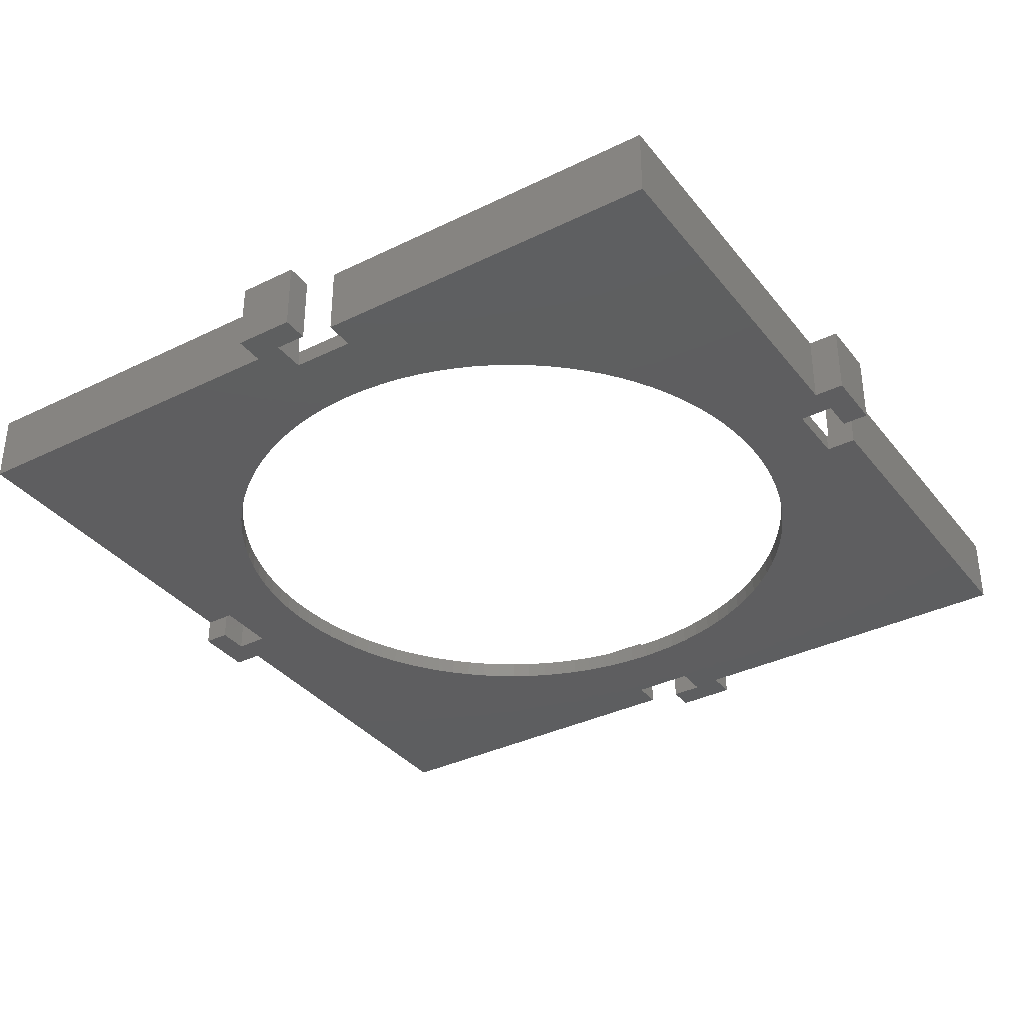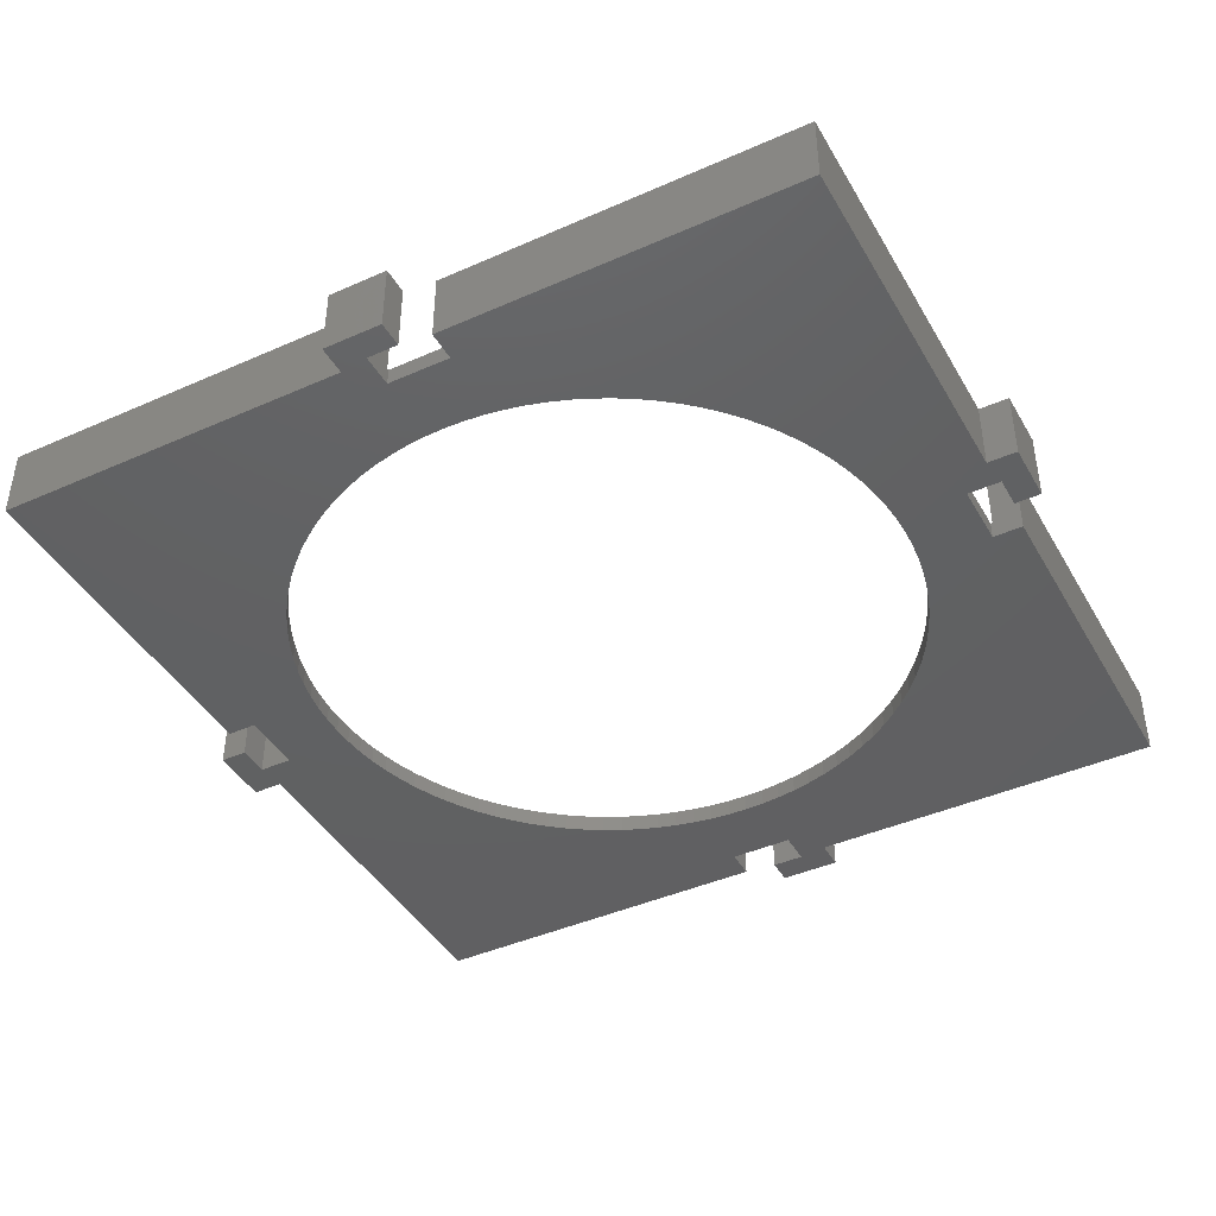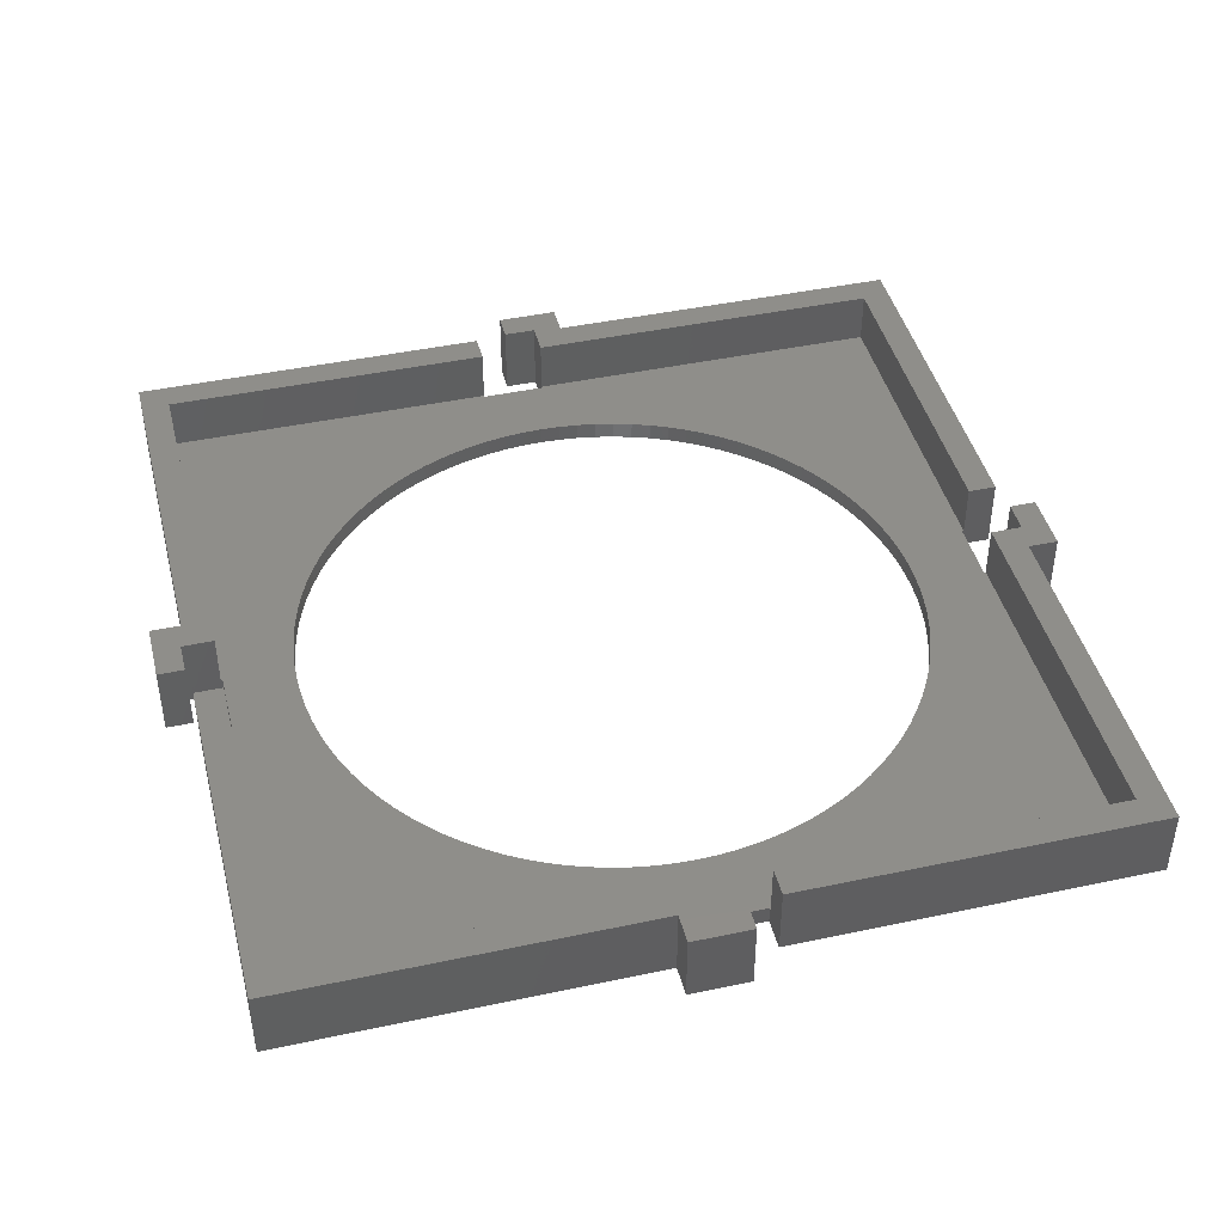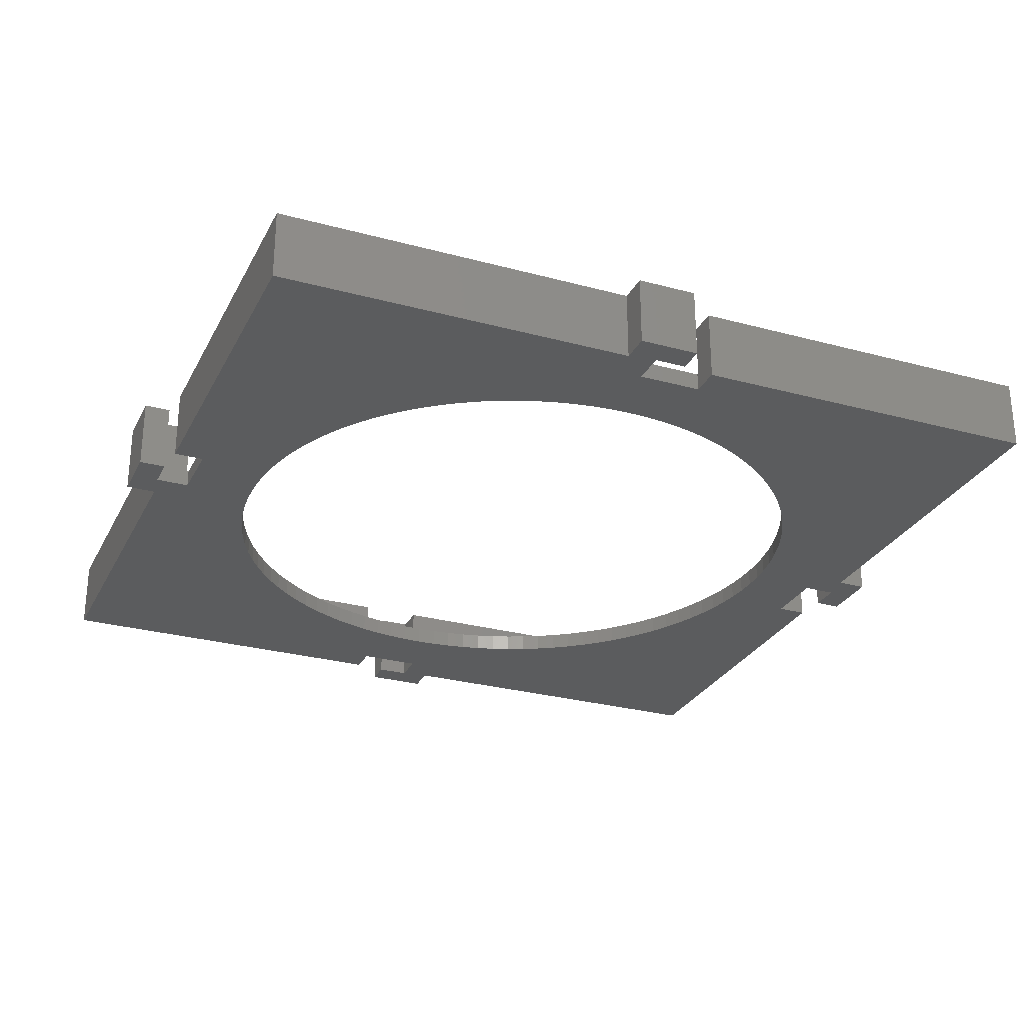
<metadata>
{"format":"stl","ext":"stl","renderer":"f3d","projection":"perspective","resolution":1024,"background":"white","views":[{"elev":-35.6,"azim":32.9,"up":"+Z"},{"elev":-42.6,"azim":-152.1,"up":"+Z"},{"elev":43.6,"azim":165.9,"up":"+Z"},{"elev":-27.9,"azim":-112.5,"up":"+Z"}]}
</metadata>
<code>
# stl→obj: 296 verts, 592 faces
v 46.2 0 4
v 46.2 20.55 0
v 46.2 20.55 4
v 46.2 0 0
v 46.2 25.75 4
v 46.2 46.2 0
v 46.2 46.2 4
v 46.2 25.75 0
v 20.45 46.2 4
v 1.6 44.6 4
v 20.45 44.6 4
v 0 46.2 4
v 0 25.65 4
v 1.6 24.05 4
v -0.2 24.05 4
v -1.7 25.65 4
v -1.7 22.25 4
v -0.2 22.25 4
v 1.6 20.45 4
v 0 20.45 4
v 1.6 1.6 4
v 22.15 1.6 4
v 20.55 0 4
v 22.15 -0.2 4
v 0 0 4
v 23.95 -1.7 4
v 23.95 -0.2 4
v 20.55 -1.7 4
v 46.4 22.15 4
v 47.9 23.95 4
v 46.4 23.95 4
v 47.9 20.55 4
v 44.6 22.15 4
v 44.6 1.6 4
v 25.75 0 4
v 25.75 1.6 4
v 25.65 47.9 4
v 24.05 46.4 4
v 25.65 46.2 4
v 22.25 47.9 4
v 22.25 46.4 4
v 44.6 44.6 4
v 24.05 44.6 4
v 44.6 25.75 4
v -0.2 22.25 0
v -1.7 22.25 0
v -0.2 24.05 0
v 23.95 -1.7 0
v 22.15 -0.2 0
v 23.95 -0.2 0
v 20.55 0 0
v 22.15 1.7 0
v 19.82 5.91 0
v 20.55 -1.7 0
v 20.91 5.738 0
v 22 5.635 0
v 18.75 6.15 0
v 17.69 6.457 0
v 16.66 6.829 0
v 15.65 7.266 0
v 14.67 7.765 0
v 0 0 0
v 13.72 8.324 0
v 12.81 8.942 0
v 11.95 9.616 0
v 11.12 10.34 0
v 1.7 24.05 0
v 5.635 22 0
v 1.7 20.45 0
v 5.738 20.91 0
v 5.91 19.82 0
v 6.15 18.75 0
v 6.457 17.69 0
v 6.829 16.66 0
v 0 20.45 0
v 7.266 15.65 0
v 7.765 14.67 0
v 8.324 13.72 0
v 8.942 12.81 0
v 9.616 11.95 0
v 10.34 11.12 0
v 23.1 40.6 0
v 24.05 44.5 0
v 24.2 40.57 0
v 22 40.57 0
v 20.45 44.5 0
v 20.91 40.46 0
v 19.82 40.29 0
v 18.75 40.05 0
v 17.69 39.74 0
v 16.66 39.37 0
v 20.45 46.2 0
v 15.65 38.93 0
v 14.67 38.44 0
v 0 46.2 0
v 13.72 37.88 0
v 12.81 37.26 0
v 11.95 36.58 0
v 11.12 35.86 0
v 10.34 35.08 0
v 5.6 23.1 0
v 5.635 24.2 0
v 5.738 25.29 0
v 5.91 26.38 0
v 0 25.65 0
v 6.15 27.45 0
v 6.457 28.51 0
v 6.829 29.54 0
v 7.266 30.55 0
v 7.765 31.53 0
v 8.324 32.48 0
v 8.942 33.39 0
v 9.616 34.25 0
v 38.44 14.67 0
v 40.57 24.2 0
v 44.5 22.15 0
v 40.6 23.1 0
v 39.74 17.69 0
v 39.37 16.66 0
v 40.57 22 0
v 40.46 20.91 0
v 40.29 19.82 0
v 40.05 18.75 0
v 38.93 15.65 0
v 37.88 13.72 0
v 37.26 12.81 0
v 36.58 11.95 0
v 35.86 11.12 0
v 35.08 10.34 0
v 34.25 9.616 0
v 33.39 8.942 0
v 32.48 8.324 0
v 31.53 7.765 0
v 25.75 0 0
v 30.55 7.266 0
v 29.54 6.829 0
v 25.75 1.7 0
v 28.51 6.457 0
v 27.45 6.15 0
v 26.38 5.91 0
v 25.29 5.738 0
v 24.2 5.635 0
v 23.1 5.6 0
v 47.9 20.55 0
v 46.4 22.15 0
v 47.9 23.95 0
v 46.4 23.95 0
v 39.37 29.54 0
v 44.5 25.75 0
v 40.46 25.29 0
v 40.29 26.38 0
v 40.05 27.45 0
v 39.74 28.51 0
v 38.93 30.55 0
v 38.44 31.53 0
v 37.88 32.48 0
v 37.26 33.39 0
v 36.58 34.25 0
v 35.86 35.08 0
v 35.08 35.86 0
v 34.25 36.58 0
v 33.39 37.26 0
v 32.48 37.88 0
v 31.53 38.44 0
v 25.65 46.2 0
v 30.55 38.93 0
v 29.54 39.37 0
v 28.51 39.74 0
v 27.45 40.05 0
v 26.38 40.29 0
v 25.29 40.46 0
v 24.05 46.4 0
v 25.65 47.9 0
v 22.25 47.9 0
v 22.25 46.4 0
v -1.7 25.65 0
v 44.6 25.75 1
v 44.6 44.6 1
v 44.6 1.6 1
v 44.6 22.15 1
v 16.66 39.37 1
v 20.45 44.5 1
v 20.45 44.6 1
v 18.75 40.05 1
v 19.82 40.29 1
v 17.69 39.74 1
v 15.65 38.93 1
v 1.6 44.6 1
v 14.67 38.44 1
v 13.72 37.88 1
v 12.81 37.26 1
v 11.95 36.58 1
v 5.635 24.2 1
v 1.7 24.05 1
v 5.6 23.1 1
v 5.738 25.29 1
v 5.91 26.38 1
v 6.15 27.45 1
v 1.6 24.05 1
v 6.457 28.51 1
v 6.829 29.54 1
v 7.266 30.55 1
v 7.765 31.53 1
v 8.324 32.48 1
v 8.942 33.39 1
v 9.616 34.25 1
v 11.12 35.86 1
v 10.34 35.08 1
v 25.29 5.738 1
v 25.75 1.7 1
v 26.38 5.91 1
v 24.2 5.635 1
v 22.15 1.7 1
v 23.1 5.6 1
v 22 5.635 1
v 20.91 5.738 1
v 19.82 5.91 1
v 18.75 6.15 1
v 22.15 1.6 1
v 17.69 6.457 1
v 16.66 6.829 1
v 1.6 1.6 1
v 15.65 7.266 1
v 14.67 7.765 1
v 13.72 8.324 1
v 12.81 8.942 1
v 11.95 9.616 1
v 5.635 22 1
v 1.7 20.45 1
v 5.738 20.91 1
v 5.91 19.82 1
v 6.15 18.75 1
v 6.457 17.69 1
v 6.829 16.66 1
v 1.6 20.45 1
v 7.266 15.65 1
v 7.765 14.67 1
v 8.324 13.72 1
v 8.942 12.81 1
v 9.616 11.95 1
v 11.12 10.34 1
v 10.34 11.12 1
v 38.93 30.55 1
v 40.57 24.2 1
v 44.5 22.15 1
v 44.5 25.75 1
v 39.37 29.54 1
v 40.6 23.1 1
v 40.46 25.29 1
v 40.29 26.38 1
v 40.05 27.45 1
v 39.74 28.51 1
v 38.44 31.53 1
v 37.88 32.48 1
v 37.26 33.39 1
v 36.58 34.25 1
v 35.86 35.08 1
v 35.08 35.86 1
v 34.25 36.58 1
v 33.39 37.26 1
v 32.48 37.88 1
v 31.53 38.44 1
v 30.55 38.93 1
v 29.54 39.37 1
v 24.05 44.6 1
v 28.51 39.74 1
v 27.45 40.05 1
v 24.05 44.5 1
v 26.38 40.29 1
v 25.29 40.46 1
v 24.2 40.57 1
v 23.1 40.6 1
v 22 40.57 1
v 20.91 40.46 1
v 40.05 18.75 1
v 40.57 22 1
v 40.46 20.91 1
v 40.29 19.82 1
v 39.74 17.69 1
v 39.37 16.66 1
v 38.93 15.65 1
v 38.44 14.67 1
v 37.88 13.72 1
v 37.26 12.81 1
v 36.58 11.95 1
v 35.86 11.12 1
v 35.08 10.34 1
v 34.25 9.616 1
v 33.39 8.942 1
v 32.48 8.324 1
v 31.53 7.765 1
v 30.55 7.266 1
v 25.75 1.6 1
v 29.54 6.829 1
v 28.51 6.457 1
v 27.45 6.15 1
f 1 2 3
f 2 1 4
f 5 6 7
f 6 5 8
f 9 10 11
f 12 10 9
f 13 10 12
f 10 13 14
f 13 15 14
f 16 15 13
f 17 15 16
f 15 17 18
f 19 20 21
f 22 23 24
f 21 23 22
f 21 25 23
f 25 21 20
f 24 26 27
f 28 24 23
f 24 28 26
f 29 30 31
f 30 29 32
f 29 3 32
f 33 3 29
f 34 3 33
f 3 34 1
f 35 34 36
f 34 35 1
f 37 38 39
f 40 38 37
f 38 40 41
f 7 42 5
f 39 42 7
f 39 43 42
f 43 39 38
f 5 42 44
f 45 46 47
f 48 49 50
f 51 52 49
f 53 52 51
f 54 49 48
f 51 49 54
f 52 55 56
f 52 53 55
f 51 57 53
f 51 58 57
f 51 59 58
f 51 60 59
f 51 61 60
f 62 61 51
f 61 62 63
f 63 62 64
f 64 62 65
f 65 62 66
f 67 68 69
f 70 69 68
f 71 69 70
f 72 69 71
f 73 69 72
f 74 69 73
f 75 74 76
f 75 76 77
f 62 77 78
f 62 78 79
f 62 79 80
f 62 80 81
f 66 62 81
f 77 62 75
f 74 75 69
f 82 83 84
f 85 83 82
f 86 85 87
f 85 86 83
f 88 86 87
f 89 86 88
f 90 86 89
f 91 86 90
f 86 91 92
f 93 92 91
f 94 92 93
f 95 94 96
f 95 96 97
f 95 97 98
f 95 98 99
f 95 99 100
f 68 67 101
f 101 67 102
f 102 67 103
f 103 67 104
f 105 104 67
f 104 105 106
f 106 105 107
f 107 105 108
f 108 105 109
f 109 105 110
f 95 110 105
f 110 95 111
f 111 95 112
f 112 95 113
f 113 95 100
f 94 95 92
f 114 2 4
f 115 116 117
f 118 2 119
f 116 120 117
f 116 121 120
f 116 122 121
f 2 122 116
f 122 2 123
f 123 2 118
f 2 124 119
f 2 114 124
f 4 125 114
f 4 126 125
f 4 127 126
f 4 128 127
f 4 129 128
f 4 130 129
f 4 131 130
f 4 132 131
f 4 133 132
f 134 133 4
f 133 134 135
f 135 134 136
f 137 136 134
f 136 137 138
f 138 137 139
f 139 137 140
f 137 141 140
f 137 142 141
f 52 142 137
f 142 52 143
f 143 52 56
f 144 145 146
f 2 145 144
f 145 2 116
f 146 145 147
f 148 8 149
f 116 115 149
f 150 149 115
f 151 149 150
f 152 149 151
f 153 149 152
f 148 149 153
f 8 148 154
f 155 8 154
f 8 155 6
f 156 6 155
f 157 6 156
f 158 6 157
f 159 6 158
f 160 6 159
f 161 6 160
f 162 6 161
f 163 6 162
f 164 6 163
f 165 164 166
f 165 166 167
f 165 167 168
f 165 168 169
f 165 169 170
f 164 165 6
f 83 170 171
f 170 83 165
f 83 171 84
f 172 165 83
f 165 172 173
f 174 172 175
f 172 174 173
f 47 105 67
f 176 47 46
f 47 176 105
f 105 12 95
f 12 105 13
f 62 20 75
f 20 62 25
f 6 39 7
f 39 6 165
f 92 12 9
f 12 92 95
f 62 23 25
f 23 62 51
f 134 1 35
f 1 134 4
f 39 173 37
f 173 39 165
f 175 40 174
f 40 175 41
f 173 40 37
f 40 173 174
f 32 146 30
f 146 32 144
f 146 31 30
f 31 146 147
f 2 32 3
f 32 2 144
f 26 50 27
f 50 26 48
f 54 23 51
f 23 54 28
f 54 26 28
f 26 54 48
f 46 16 176
f 16 46 17
f 105 16 13
f 16 105 176
f 46 18 17
f 18 46 45
f 177 42 178
f 42 177 44
f 179 33 180
f 33 179 34
f 181 182 183
f 182 184 185
f 182 186 184
f 182 181 186
f 183 187 181
f 188 187 183
f 187 188 189
f 189 188 190
f 190 188 191
f 191 188 192
f 193 194 195
f 196 194 193
f 197 194 196
f 198 194 197
f 199 198 200
f 199 200 201
f 188 201 202
f 188 202 203
f 188 203 204
f 188 204 205
f 188 205 206
f 192 188 207
f 188 208 207
f 188 206 208
f 201 188 199
f 198 199 194
f 209 210 211
f 212 210 209
f 213 212 214
f 212 213 210
f 215 213 214
f 216 213 215
f 217 213 216
f 218 213 217
f 213 218 219
f 220 219 218
f 221 219 220
f 222 221 223
f 222 223 224
f 222 224 225
f 222 225 226
f 222 226 227
f 194 228 195
f 229 228 194
f 228 229 230
f 230 229 231
f 231 229 232
f 232 229 233
f 233 229 234
f 235 234 229
f 234 235 236
f 222 236 235
f 236 222 237
f 237 222 238
f 238 222 239
f 239 222 240
f 221 222 219
f 241 222 227
f 242 222 241
f 240 222 242
f 243 177 178
f 244 245 246
f 247 177 243
f 245 244 248
f 246 249 244
f 246 250 249
f 246 251 250
f 246 252 251
f 246 247 252
f 177 247 246
f 178 253 243
f 178 254 253
f 178 255 254
f 178 256 255
f 178 257 256
f 178 258 257
f 178 259 258
f 178 260 259
f 178 261 260
f 178 262 261
f 178 263 262
f 178 264 263
f 265 264 178
f 264 265 266
f 266 265 267
f 268 267 265
f 267 268 269
f 269 268 270
f 270 268 271
f 268 272 271
f 268 273 272
f 182 273 268
f 273 182 274
f 274 182 185
f 275 180 245
f 276 245 248
f 277 245 276
f 278 245 277
f 275 245 278
f 180 275 279
f 180 279 280
f 180 280 179
f 281 179 280
f 282 179 281
f 283 179 282
f 284 179 283
f 285 179 284
f 286 179 285
f 287 179 286
f 288 179 287
f 289 179 288
f 290 179 289
f 291 179 290
f 292 179 291
f 293 292 294
f 210 294 295
f 210 295 296
f 210 296 211
f 294 210 293
f 292 293 179
f 21 235 19
f 235 21 222
f 14 188 10
f 188 14 199
f 265 42 43
f 42 265 178
f 188 11 10
f 11 188 183
f 179 36 34
f 36 179 293
f 219 21 22
f 21 219 222
f 115 249 150
f 249 115 244
f 117 244 115
f 244 117 248
f 150 250 151
f 250 150 249
f 242 80 240
f 80 242 81
f 163 260 261
f 260 163 162
f 202 110 203
f 110 202 109
f 237 76 236
f 76 237 77
f 168 264 266
f 264 168 167
f 161 258 259
f 258 161 160
f 87 273 274
f 273 87 85
f 240 79 239
f 79 240 80
f 140 209 211
f 209 140 141
f 82 271 272
f 271 82 84
f 121 276 120
f 276 121 277
f 91 186 181
f 186 91 90
f 143 215 214
f 215 143 56
f 61 225 224
f 225 61 63
f 100 207 208
f 207 100 99
f 151 251 152
f 251 151 250
f 231 70 230
f 70 231 71
f 197 106 198
f 106 197 104
f 148 243 154
f 243 148 247
f 203 111 204
f 111 203 110
f 135 294 292
f 294 135 136
f 94 187 189
f 187 94 93
f 63 226 225
f 226 63 64
f 164 261 262
f 261 164 163
f 142 214 212
f 214 142 143
f 98 191 192
f 191 98 97
f 127 284 126
f 284 127 285
f 159 258 160
f 258 159 257
f 124 280 119
f 280 124 281
f 154 253 155
f 253 154 243
f 152 252 153
f 252 152 251
f 99 192 207
f 192 99 98
f 204 112 205
f 112 204 111
f 133 292 291
f 292 133 135
f 162 259 260
f 259 162 161
f 123 278 122
f 278 123 275
f 156 255 157
f 255 156 254
f 89 185 184
f 185 89 88
f 129 286 128
f 286 129 287
f 122 277 121
f 277 122 278
f 198 107 200
f 107 198 106
f 232 71 231
f 71 232 72
f 126 283 125
f 283 126 284
f 125 282 114
f 282 125 283
f 97 190 191
f 190 97 96
f 128 285 127
f 285 128 286
f 118 275 123
f 275 118 279
f 136 295 294
f 295 136 138
f 59 223 221
f 223 59 60
f 155 254 156
f 254 155 253
f 120 248 117
f 248 120 276
f 119 279 118
f 279 119 280
f 93 181 187
f 181 93 91
f 114 281 124
f 281 114 282
f 138 296 295
f 296 138 139
f 141 212 209
f 212 141 142
f 84 270 271
f 270 84 171
f 139 211 296
f 211 139 140
f 193 103 196
f 103 193 102
f 88 274 185
f 274 88 87
f 239 78 238
f 78 239 79
f 167 263 264
f 263 167 166
f 234 73 233
f 73 234 74
f 90 184 186
f 184 90 89
f 200 108 201
f 108 200 107
f 195 102 193
f 102 195 101
f 57 220 218
f 220 57 58
f 158 257 159
f 257 158 256
f 64 227 226
f 227 64 65
f 166 262 263
f 262 166 164
f 96 189 190
f 189 96 94
f 171 269 270
f 269 171 170
f 60 224 223
f 224 60 61
f 153 247 148
f 247 153 252
f 236 74 234
f 74 236 76
f 170 267 269
f 267 170 169
f 58 221 220
f 221 58 59
f 233 72 232
f 72 233 73
f 85 272 273
f 272 85 82
f 131 290 289
f 290 131 132
f 238 77 237
f 77 238 78
f 196 104 197
f 104 196 103
f 228 101 195
f 101 228 68
f 206 100 208
f 100 206 113
f 201 109 202
f 109 201 108
f 241 81 242
f 81 241 66
f 230 68 228
f 68 230 70
f 55 217 216
f 217 55 53
f 132 291 290
f 291 132 133
f 157 256 158
f 256 157 255
f 130 289 288
f 289 130 131
f 129 288 287
f 288 129 130
f 65 241 227
f 241 65 66
f 205 113 206
f 113 205 112
f 53 218 217
f 218 53 57
f 169 266 267
f 266 169 168
f 56 216 215
f 216 56 55
f 172 265 38
f 83 265 172
f 265 83 268
f 38 265 43
f 183 9 11
f 9 183 92
f 86 183 182
f 183 86 92
f 175 38 41
f 38 175 172
f 83 182 268
f 182 83 86
f 145 31 147
f 31 145 29
f 245 149 246
f 149 245 116
f 246 149 177
f 177 5 44
f 8 177 149
f 177 8 5
f 29 180 33
f 145 180 29
f 116 180 145
f 180 116 245
f 137 293 210
f 134 293 137
f 35 293 134
f 293 35 36
f 22 24 219
f 219 52 213
f 49 219 24
f 219 49 52
f 52 210 213
f 210 52 137
f 50 24 27
f 24 50 49
f 69 194 67
f 194 69 229
f 18 47 15
f 47 18 45
f 15 199 14
f 47 199 15
f 67 199 47
f 199 67 194
f 229 69 235
f 235 20 19
f 75 235 69
f 235 75 20

</code>
